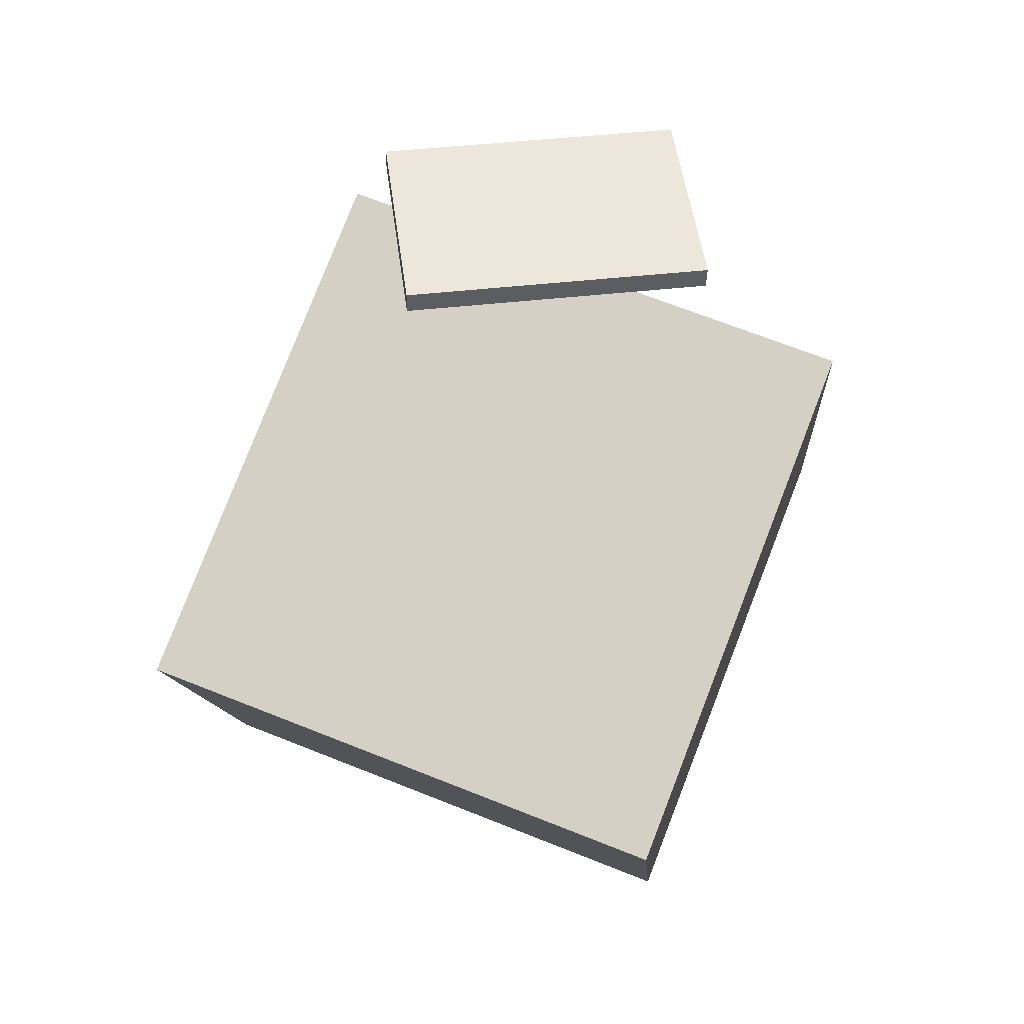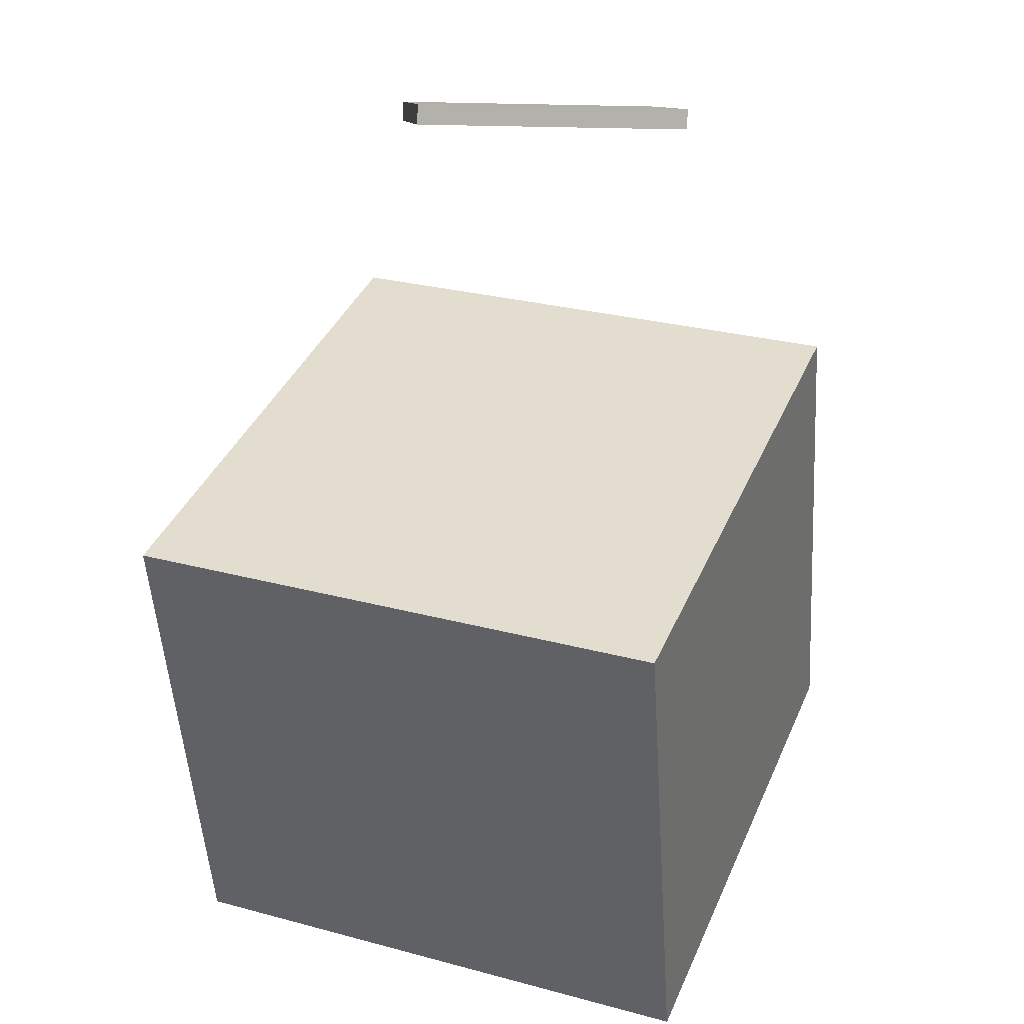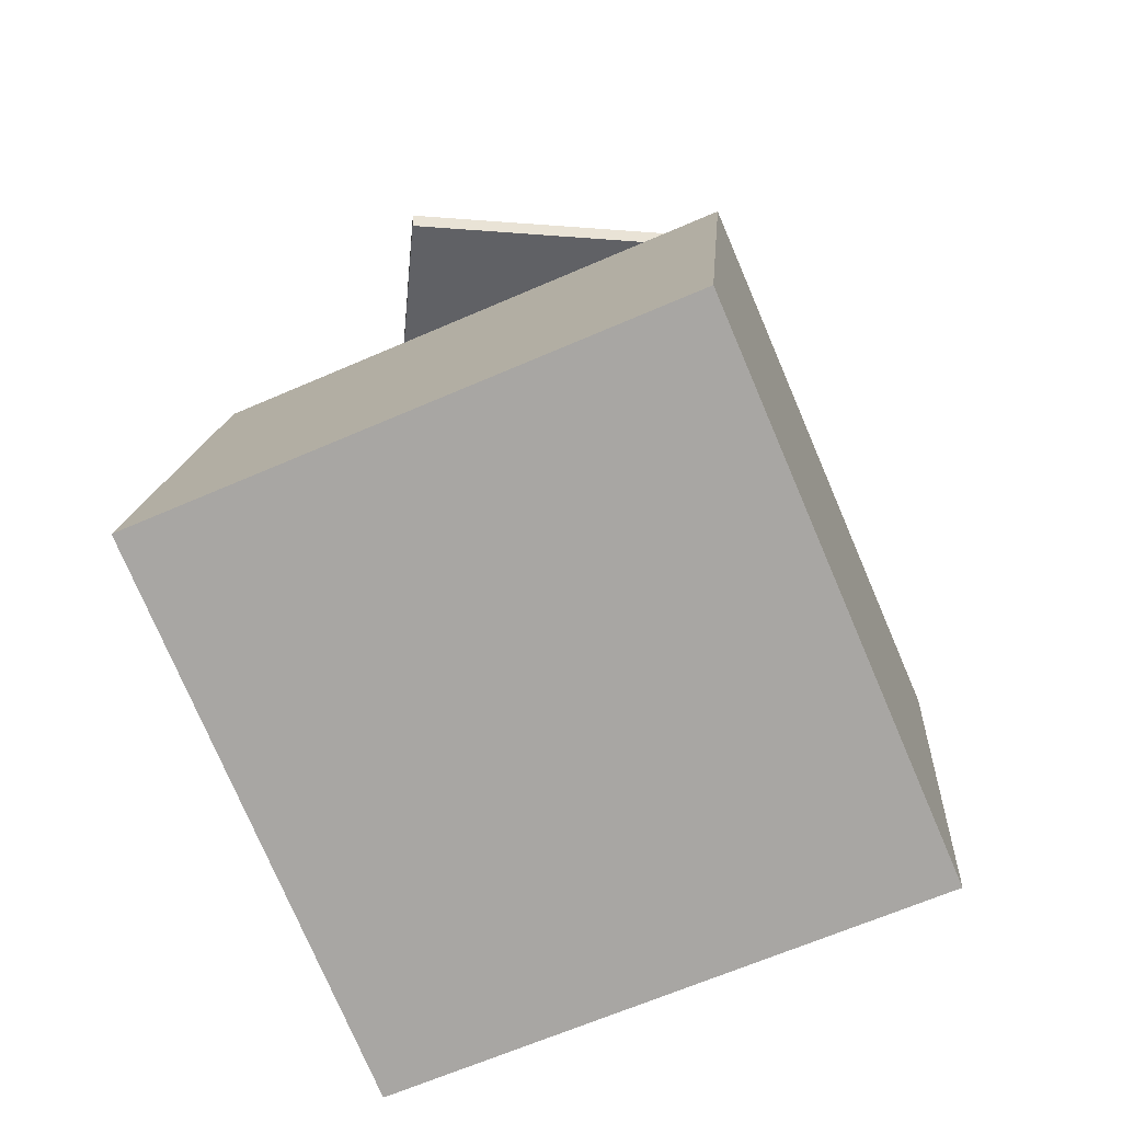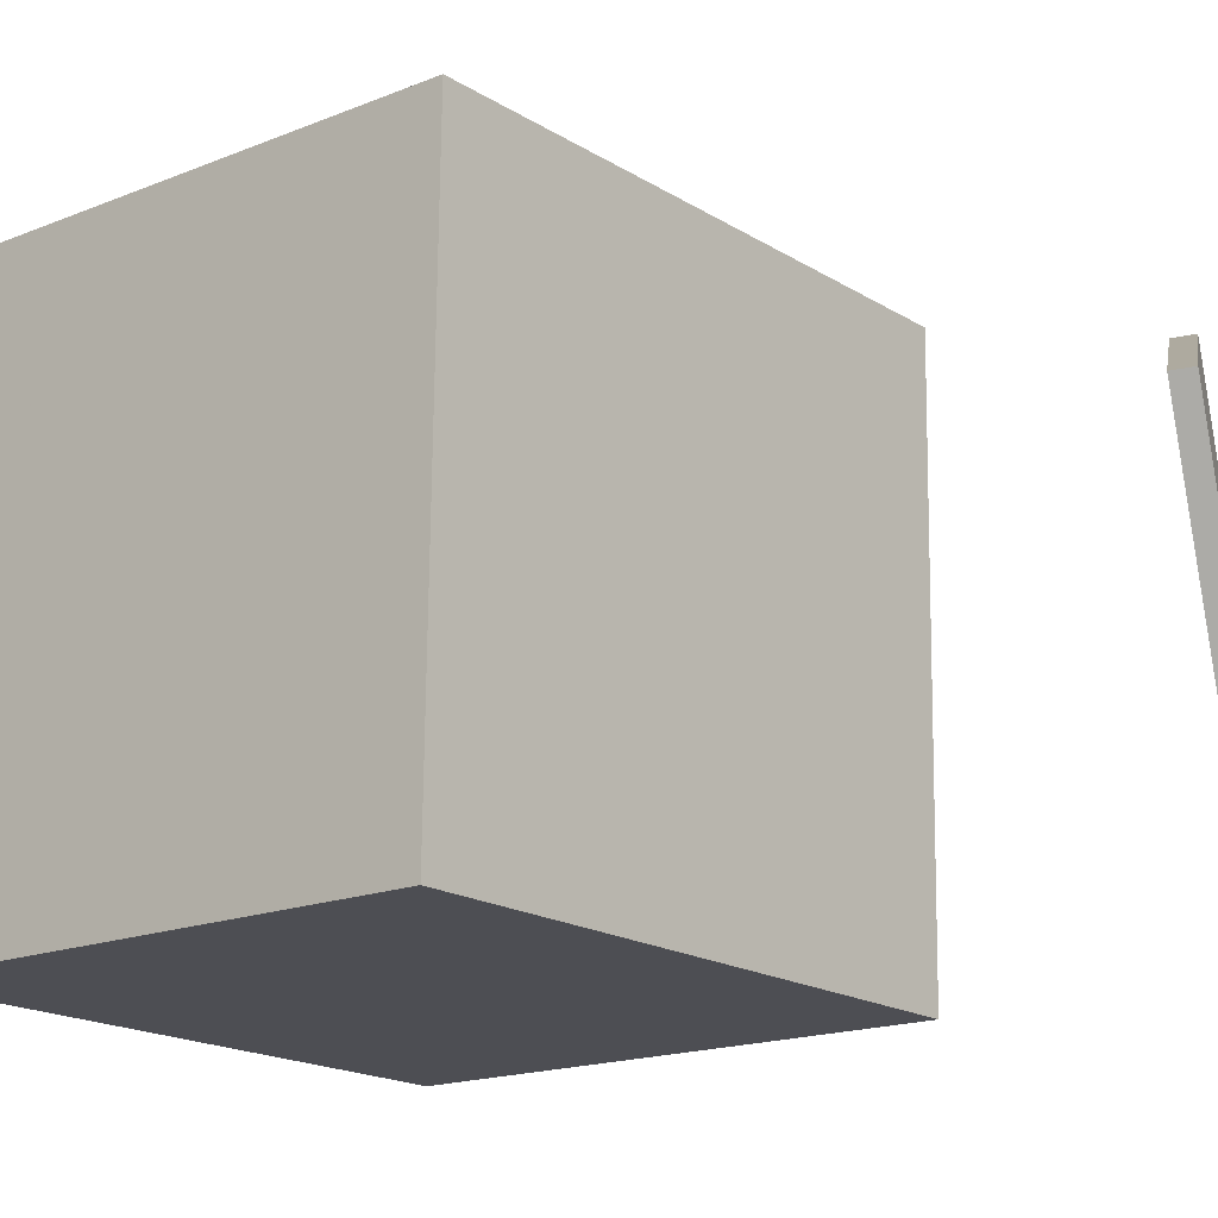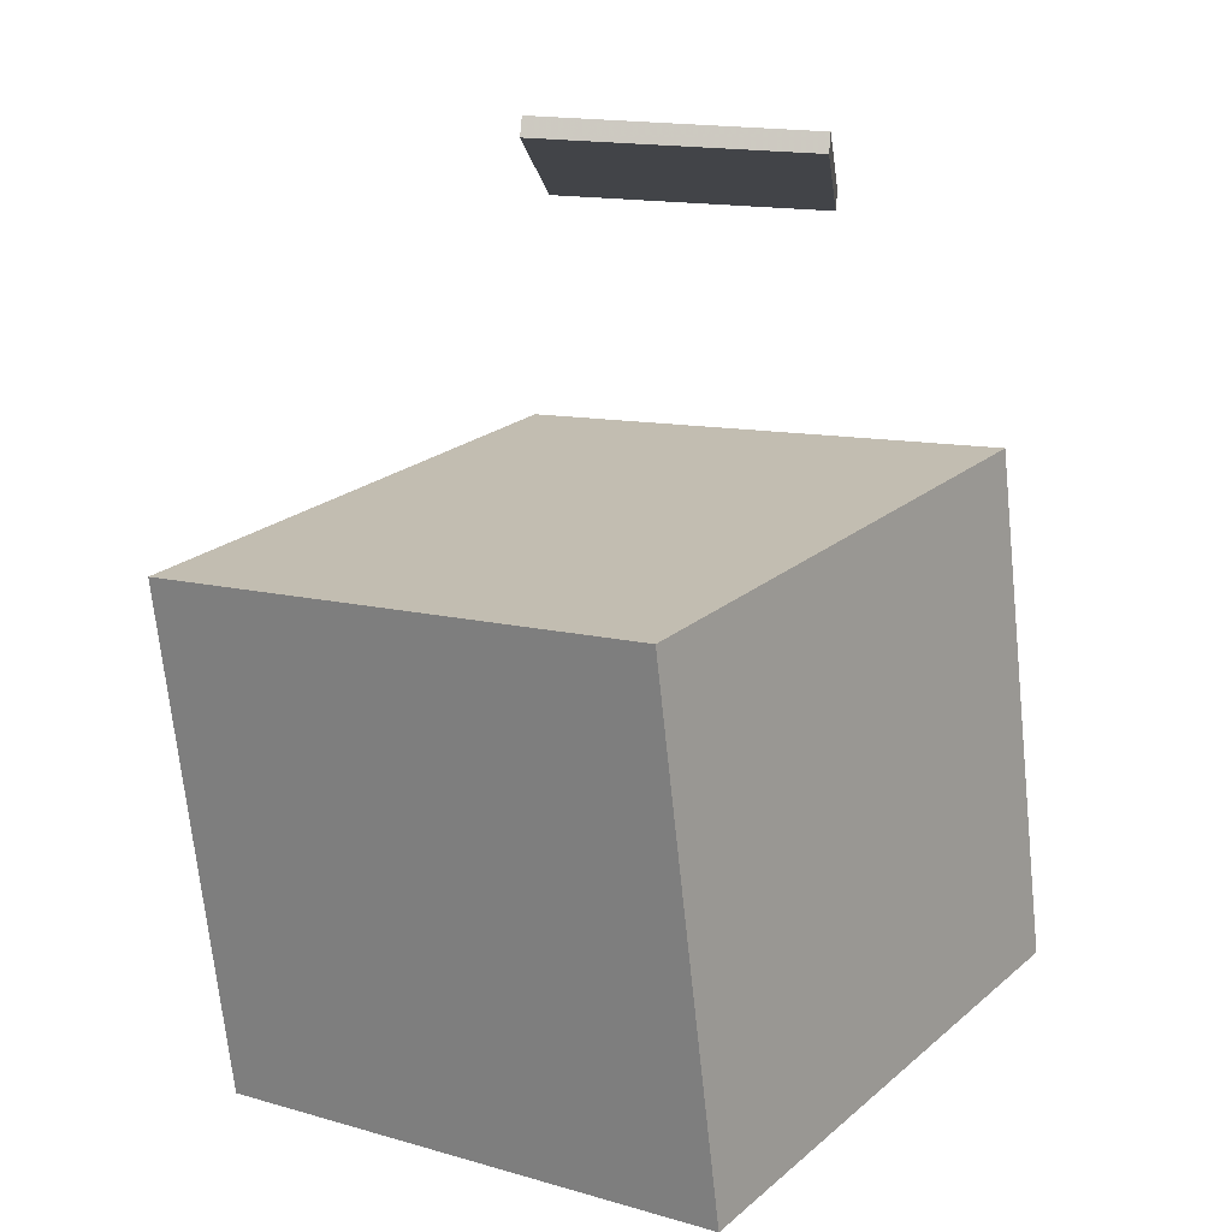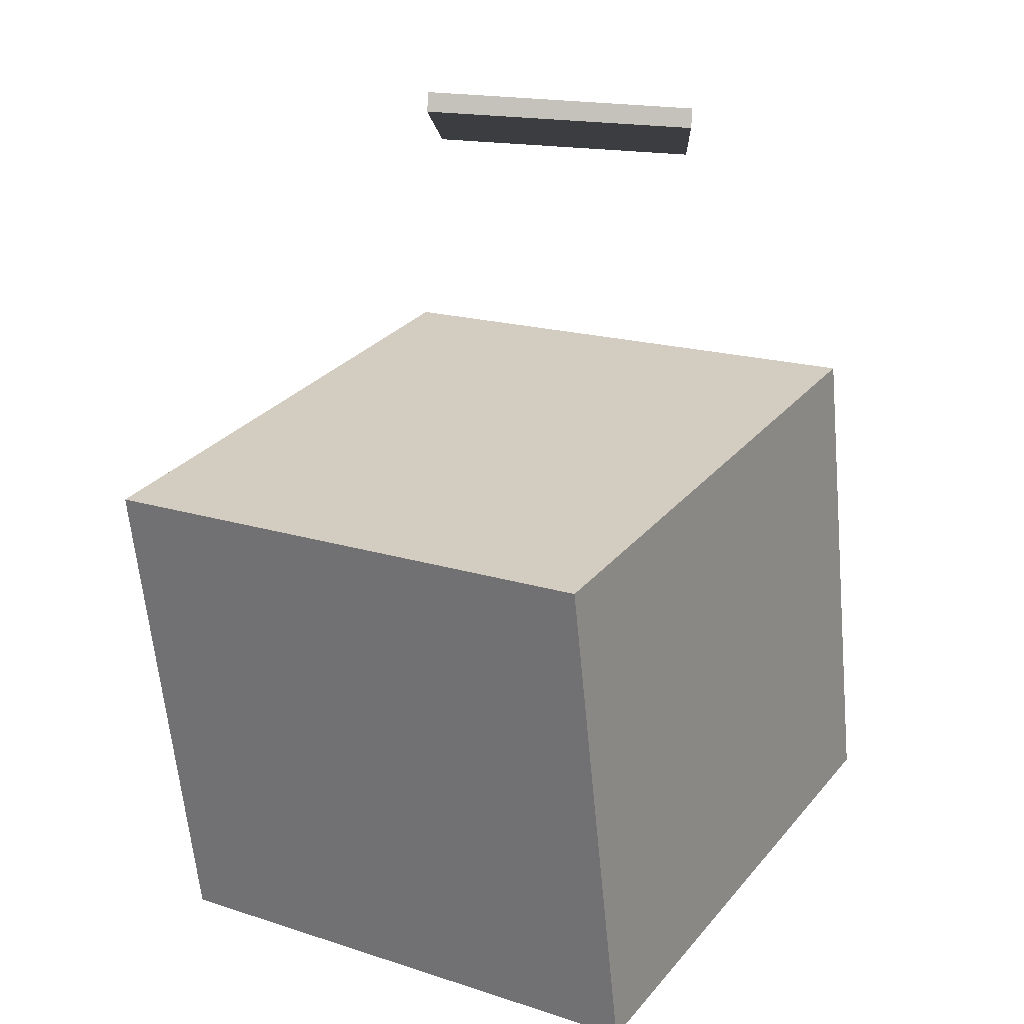
<metadata>
{"format":"obj","ext":"obj","renderer":"f3d","projection":"perspective","resolution":1024,"background":"white","views":[{"elev":68.0,"azim":110.9,"up":"+Y"},{"elev":27.3,"azim":111.4,"up":"+Y"},{"elev":-65.2,"azim":-67.2,"up":"+Y"},{"elev":-16.9,"azim":119.0,"up":"+Z"},{"elev":9.5,"azim":125.6,"up":"+Y"},{"elev":16.9,"azim":121.9,"up":"+Y"}]}
</metadata>
<code>
v -0.1294 0.3532 -0.1302
v -0.01882 0.3659 0.07842
v -0.1248 0.3364 -0.1316
v -0.01419 0.3491 0.07699
v -0.2667 0.3088 -0.05468
v -0.1561 0.3215 0.1539
v -0.2621 0.292 -0.05611
v -0.1515 0.3048 0.1525
f 1.0 7.0 5.0
f 1.0 3.0 7.0
f 1.0 4.0 3.0
f 1.0 2.0 4.0
f 3.0 8.0 7.0
f 3.0 4.0 8.0
f 5.0 7.0 8.0
f 5.0 8.0 6.0
f 1.0 5.0 6.0
f 1.0 6.0 2.0
f 2.0 6.0 8.0
f 2.0 8.0 4.0
v -0.2911 -0.3084 -0.2398
v -0.2972 -0.3064 0.2201
v -0.2119 0.1134 -0.2405
v -0.2179 0.1153 0.2193
v 0.1715 -0.3952 -0.2333
v 0.1655 -0.3933 0.2265
v 0.2507 0.02653 -0.234
v 0.2447 0.02847 0.2258
f 9.0 15.0 13.0
f 9.0 11.0 15.0
f 9.0 12.0 11.0
f 9.0 10.0 12.0
f 11.0 16.0 15.0
f 11.0 12.0 16.0
f 13.0 15.0 16.0
f 13.0 16.0 14.0
f 9.0 13.0 14.0
f 9.0 14.0 10.0
f 10.0 14.0 16.0
f 10.0 16.0 12.0

</code>
